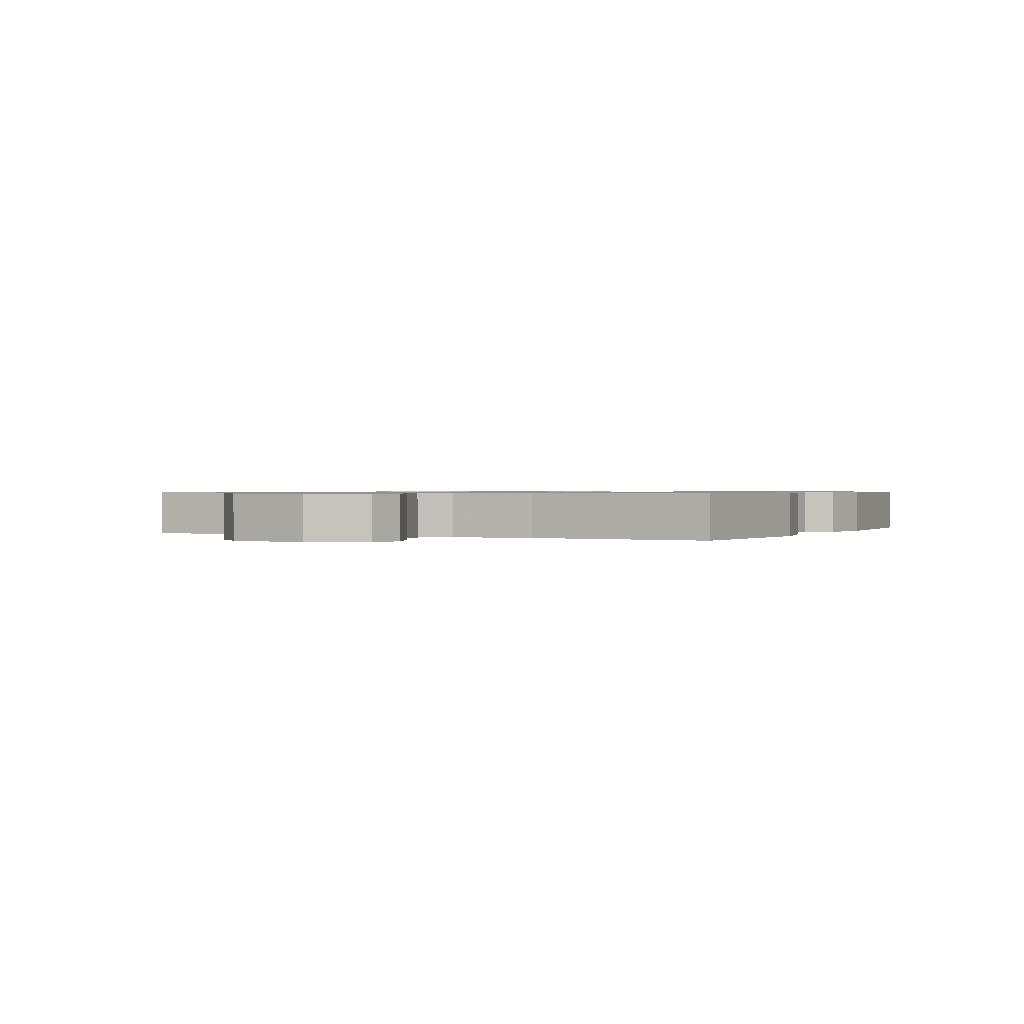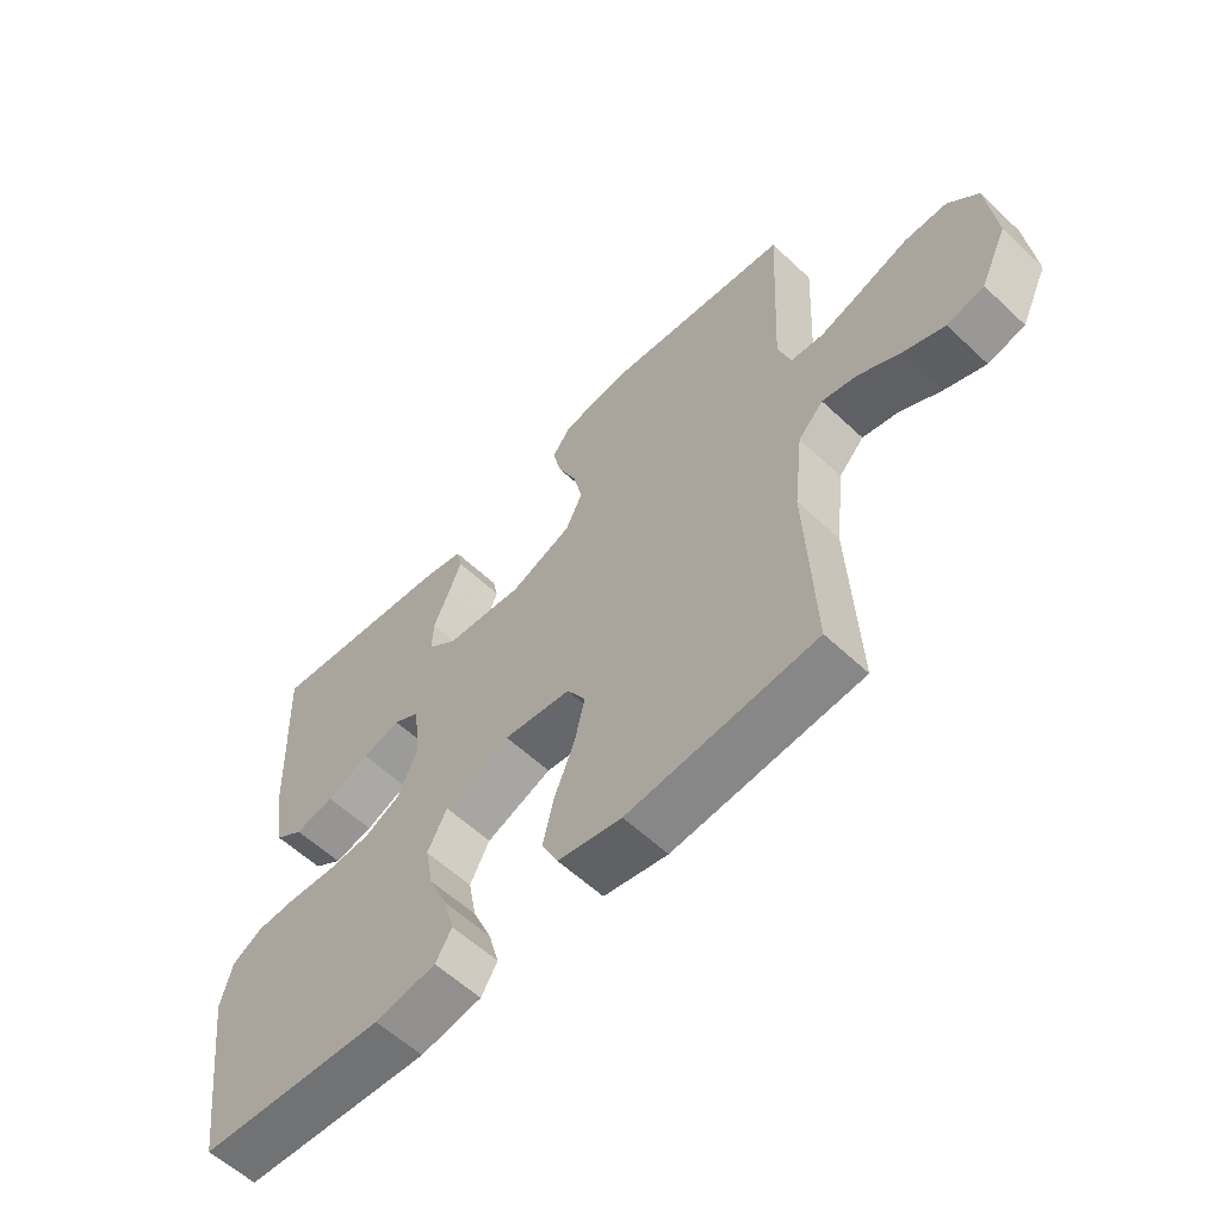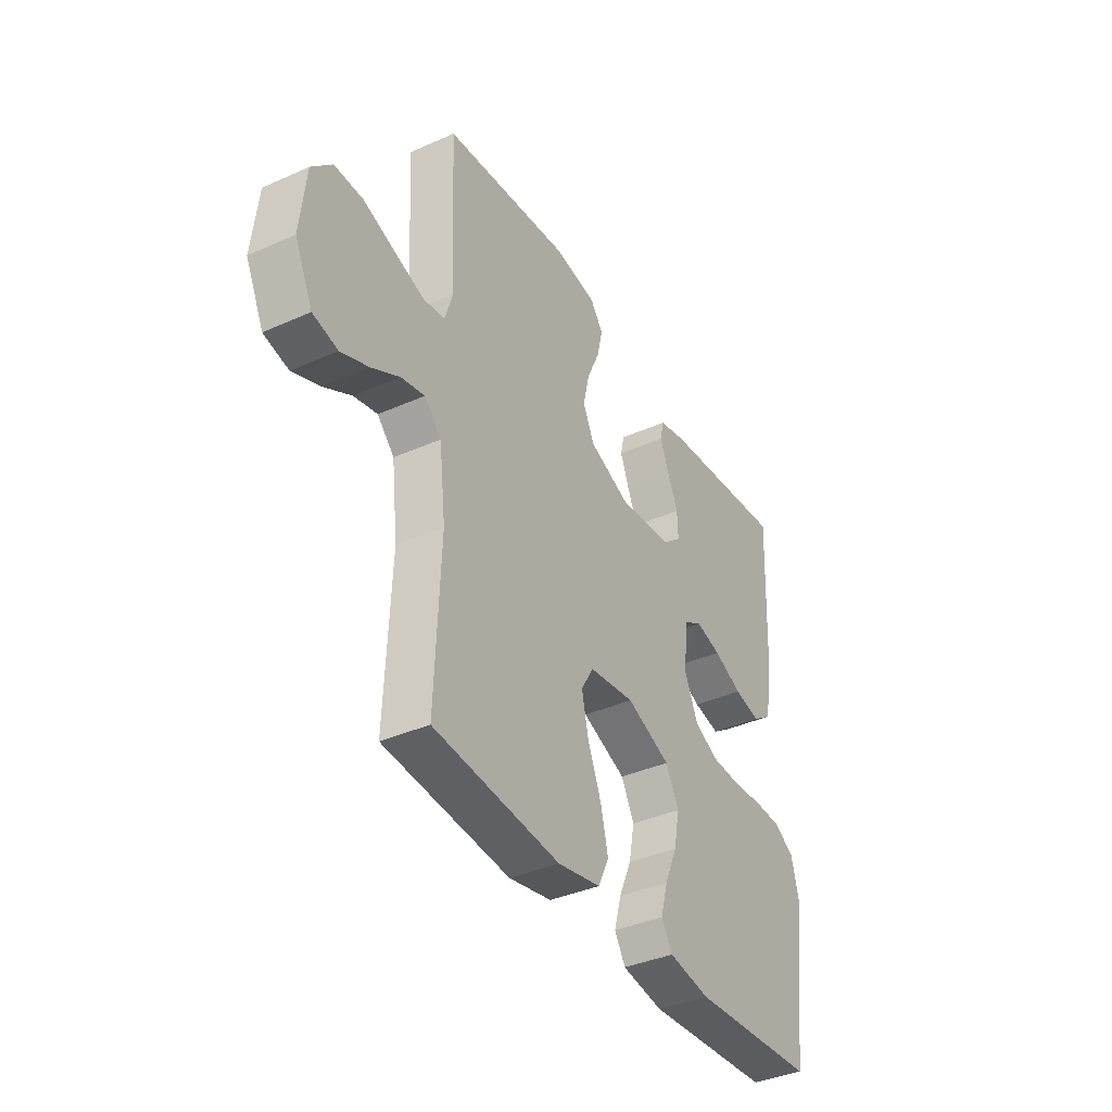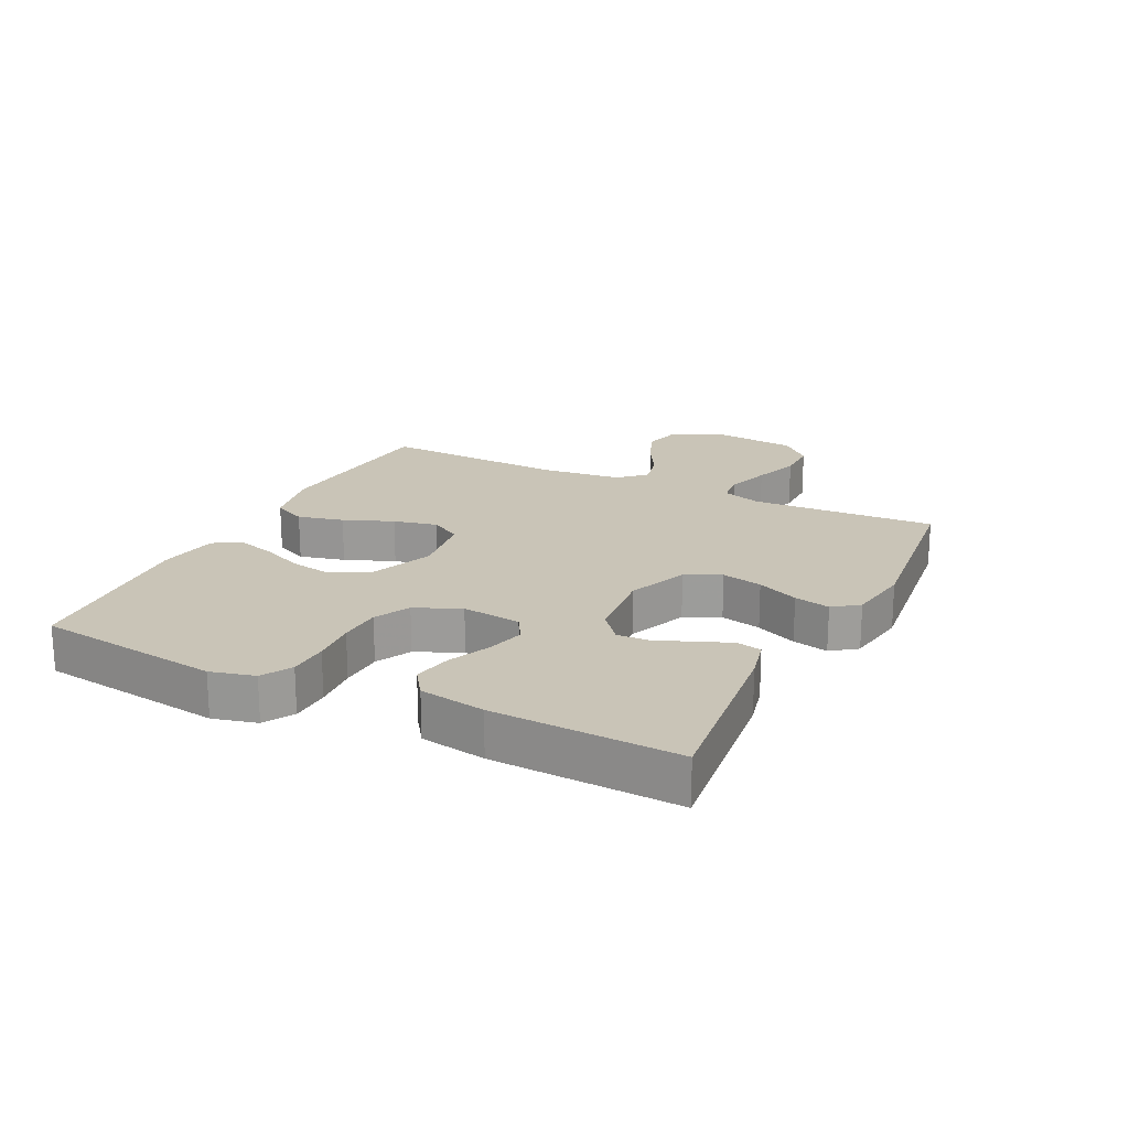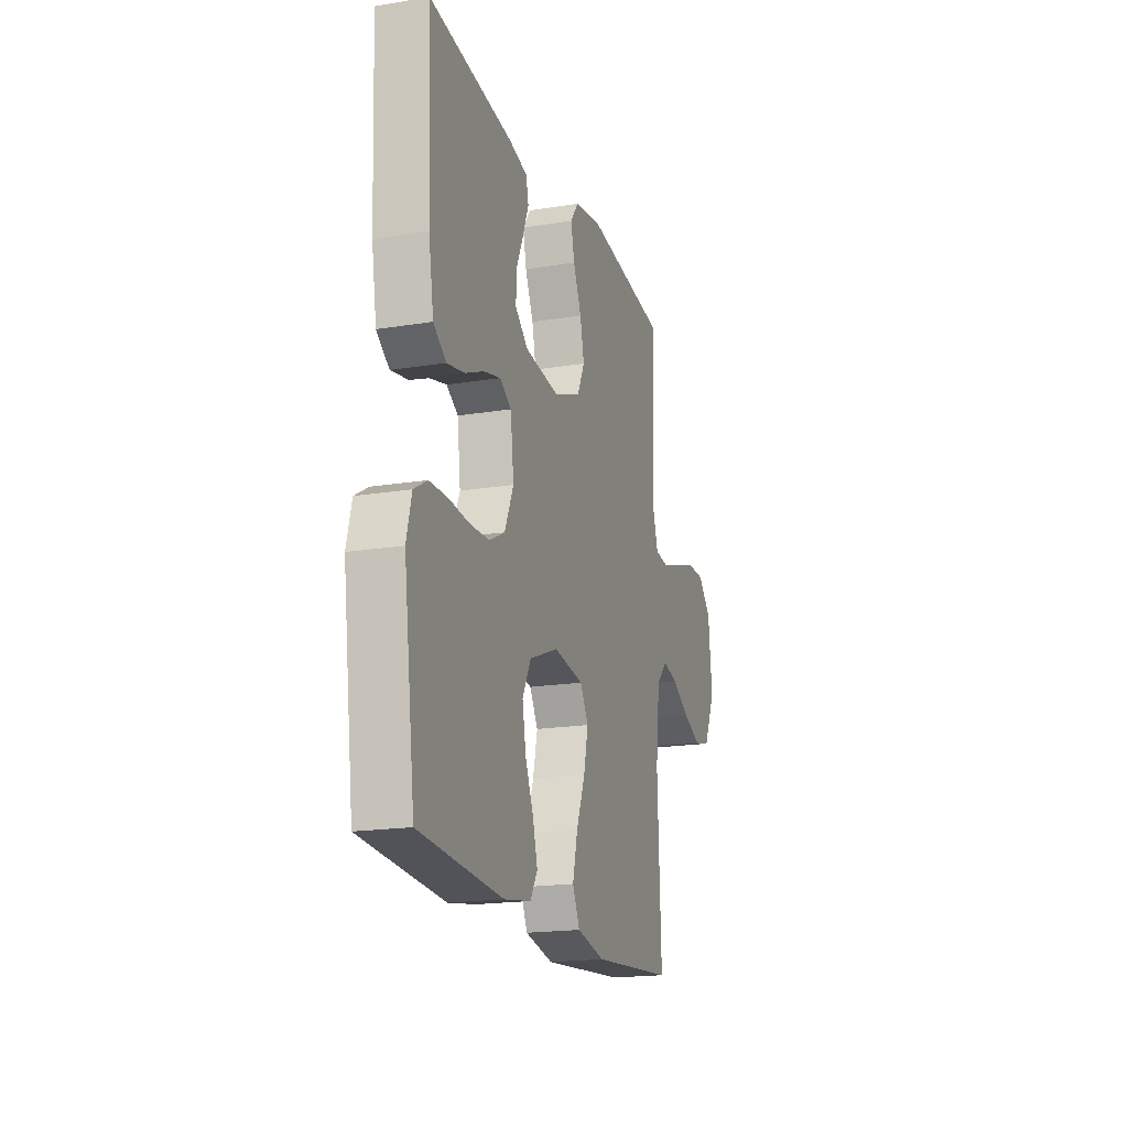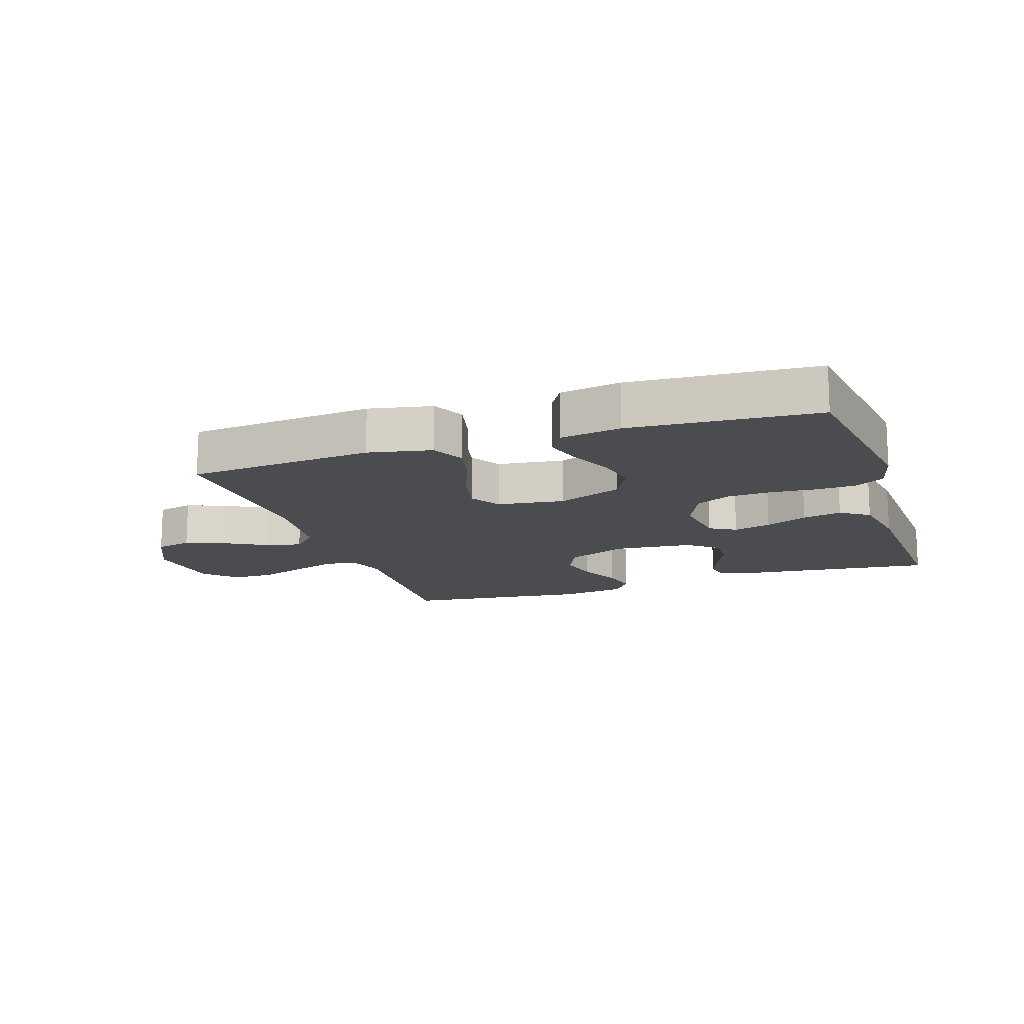
<metadata>
{"format":"obj","ext":"obj","renderer":"f3d","projection":"perspective","resolution":1024,"background":"white","views":[{"elev":0.8,"azim":116.5,"up":"+Y"},{"elev":-58.6,"azim":46.0,"up":"+Z"},{"elev":-38.4,"azim":119.4,"up":"+Z"},{"elev":19.9,"azim":-63.7,"up":"+Y"},{"elev":-18.7,"azim":-72.7,"up":"+Z"},{"elev":-14.8,"azim":-161.3,"up":"+Y"}]}
</metadata>
<code>
v 0.5 0.07 -0.5
v 0.2 0.07 -0.526
v 0.098 0.07 -0.505
v 0.072 0.07 -0.451
v 0.09 0.07 -0.377
v 0.122 0.07 -0.297
v 0.138 0.07 -0.226
v 0.108 0.07 -0.176
v 0 0.07 -0.161
v -0.105 0.07 -0.203
v -0.136 0.07 -0.263
v -0.123 0.07 -0.332
v -0.093 0.07 -0.401
v -0.076 0.07 -0.462
v -0.102 0.07 -0.505
v -0.2 0.07 -0.521
v -0.5 0.07 -0.5
v -0.541 0.07 -0.2
v -0.523 0.07 -0.129
v -0.475 0.07 -0.101
v -0.41 0.07 -0.099
v -0.336 0.07 -0.105
v -0.266 0.07 -0.102
v -0.209 0.07 -0.073
v -0.177 0.07 0
v -0.189 0.07 0.096
v -0.231 0.07 0.121
v -0.292 0.07 0.105
v -0.36 0.07 0.075
v -0.423 0.07 0.062
v -0.469 0.07 0.094
v -0.487 0.07 0.2
v -0.5 0.07 0.5
v -0.2 0.07 0.465
v -0.133 0.07 0.449
v -0.124 0.07 0.409
v -0.145 0.07 0.355
v -0.17 0.07 0.297
v -0.172 0.07 0.243
v -0.125 0.07 0.204
v 0 0.07 0.191
v 0.098 0.07 0.23
v 0.125 0.07 0.287
v 0.11 0.07 0.353
v 0.08 0.07 0.42
v 0.067 0.07 0.478
v 0.097 0.07 0.519
v 0.2 0.07 0.535
v 0.5 0.07 0.5
v 0.485 0.07 0.2
v 0.505 0.07 0.137
v 0.556 0.07 0.131
v 0.627 0.07 0.154
v 0.702 0.07 0.18
v 0.77 0.07 0.18
v 0.818 0.07 0.13
v 0.832 0.07 0
v 0.789 0.07 -0.09
v 0.73 0.07 -0.104
v 0.664 0.07 -0.077
v 0.598 0.07 -0.04
v 0.542 0.07 -0.027
v 0.502 0.07 -0.069
v 0.487 0.07 -0.2
v 0.5 0 -0.5
v 0.2 0 -0.526
v 0.098 0 -0.505
v 0.072 0 -0.451
v 0.09 0 -0.377
v 0.122 0 -0.297
v 0.138 0 -0.226
v 0.108 0 -0.176
v 0 0 -0.161
v -0.105 0 -0.203
v -0.136 0 -0.263
v -0.123 0 -0.332
v -0.093 0 -0.401
v -0.076 0 -0.462
v -0.102 0 -0.505
v -0.2 0 -0.521
v -0.5 0 -0.5
v -0.541 0 -0.2
v -0.523 0 -0.129
v -0.475 0 -0.101
v -0.41 0 -0.099
v -0.336 0 -0.105
v -0.266 0 -0.102
v -0.209 0 -0.073
v -0.177 0 0
v -0.189 0 0.096
v -0.231 0 0.121
v -0.292 0 0.105
v -0.36 0 0.075
v -0.423 0 0.062
v -0.469 0 0.094
v -0.487 0 0.2
v -0.5 0 0.5
v -0.2 0 0.465
v -0.133 0 0.449
v -0.124 0 0.409
v -0.145 0 0.355
v -0.17 0 0.297
v -0.172 0 0.243
v -0.125 0 0.204
v 0 0 0.191
v 0.098 0 0.23
v 0.125 0 0.287
v 0.11 0 0.353
v 0.08 0 0.42
v 0.067 0 0.478
v 0.097 0 0.519
v 0.2 0 0.535
v 0.5 0 0.5
v 0.485 0 0.2
v 0.505 0 0.137
v 0.556 0 0.131
v 0.627 0 0.154
v 0.702 0 0.18
v 0.77 0 0.18
v 0.818 0 0.13
v 0.832 0 0
v 0.789 0 -0.09
v 0.73 0 -0.104
v 0.664 0 -0.077
v 0.598 0 -0.04
v 0.542 0 -0.027
v 0.502 0 -0.069
v 0.487 0 -0.2
f 59 60 61
f 58 59 61
f 57 58 61
f 56 57 61
f 55 56 61
f 54 55 61
f 53 54 61
f 52 53 61 62
f 51 52 62 63
f 48 49 50
f 47 48 50
f 46 47 50
f 45 46 50
f 44 45 50
f 51 63 64
f 50 51 64
f 44 50 64
f 43 44 64
f 36 37 38
f 35 36 38
f 34 35 38
f 33 34 38
f 32 33 38
f 31 32 38
f 30 31 38
f 29 30 38
f 28 29 38
f 27 28 38 39
f 26 27 39 40
f 20 21 22
f 19 20 22
f 18 19 22
f 17 18 22
f 16 17 22
f 15 16 22
f 14 15 22
f 13 14 22
f 12 13 22
f 11 12 22 23
f 10 11 23 24
f 4 5 6
f 3 4 6
f 2 3 6
f 1 2 6
f 64 1 6
f 64 6 7
f 64 7 8
f 43 64 8
f 42 43 8
f 41 42 8 9
f 41 9 10
f 40 41 10
f 26 40 10
f 25 26 10
f 10 24 25
f 125 124 123
f 125 123 122
f 125 122 121
f 125 121 120
f 125 120 119
f 125 119 118
f 125 118 117
f 126 125 117 116
f 127 126 116 115
f 114 113 112
f 114 112 111
f 114 111 110
f 114 110 109
f 114 109 108
f 128 127 115
f 128 115 114
f 128 114 108
f 128 108 107
f 102 101 100
f 102 100 99
f 102 99 98
f 102 98 97
f 102 97 96
f 102 96 95
f 102 95 94
f 102 94 93
f 102 93 92
f 103 102 92 91
f 104 103 91 90
f 86 85 84
f 86 84 83
f 86 83 82
f 86 82 81
f 86 81 80
f 86 80 79
f 86 79 78
f 86 78 77
f 86 77 76
f 87 86 76 75
f 88 87 75 74
f 70 69 68
f 70 68 67
f 70 67 66
f 70 66 65
f 70 65 128
f 71 70 128
f 72 71 128
f 72 128 107
f 72 107 106
f 73 72 106 105
f 74 73 105
f 74 105 104
f 74 104 90
f 74 90 89
f 89 88 74
f 1 65 66 2
f 2 66 67 3
f 3 67 68 4
f 4 68 69 5
f 5 69 70 6
f 6 70 71 7
f 7 71 72 8
f 8 72 73 9
f 9 73 74 10
f 10 74 75 11
f 11 75 76 12
f 12 76 77 13
f 13 77 78 14
f 14 78 79 15
f 15 79 80 16
f 16 80 81 17
f 17 81 82 18
f 18 82 83 19
f 19 83 84 20
f 20 84 85 21
f 21 85 86 22
f 22 86 87 23
f 23 87 88 24
f 24 88 89 25
f 25 89 90 26
f 26 90 91 27
f 27 91 92 28
f 28 92 93 29
f 29 93 94 30
f 30 94 95 31
f 31 95 96 32
f 32 96 97 33
f 33 97 98 34
f 34 98 99 35
f 35 99 100 36
f 36 100 101 37
f 37 101 102 38
f 38 102 103 39
f 39 103 104 40
f 40 104 105 41
f 41 105 106 42
f 42 106 107 43
f 43 107 108 44
f 44 108 109 45
f 45 109 110 46
f 46 110 111 47
f 47 111 112 48
f 48 112 113 49
f 49 113 114 50
f 50 114 115 51
f 51 115 116 52
f 52 116 117 53
f 53 117 118 54
f 54 118 119 55
f 55 119 120 56
f 56 120 121 57
f 57 121 122 58
f 58 122 123 59
f 59 123 124 60
f 60 124 125 61
f 61 125 126 62
f 62 126 127 63
f 63 127 128 64
f 64 128 65 1

</code>
